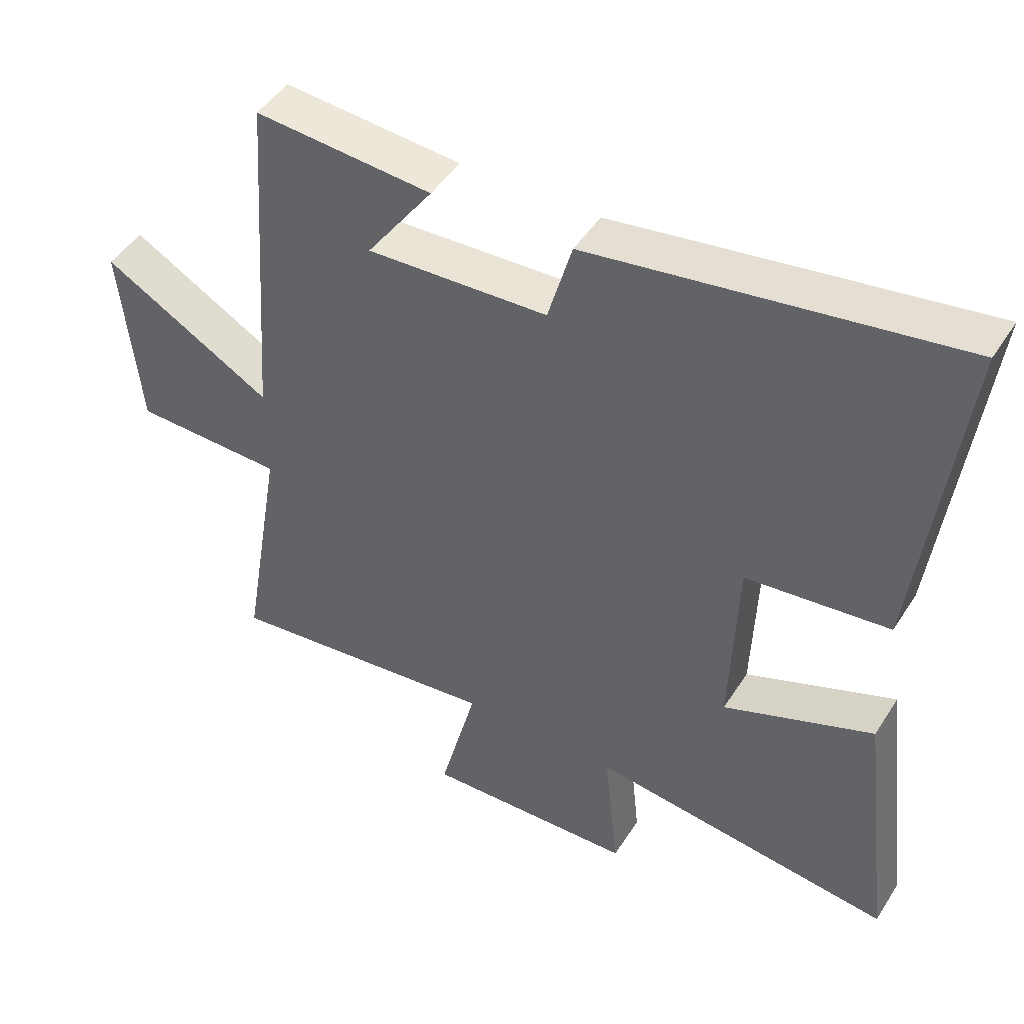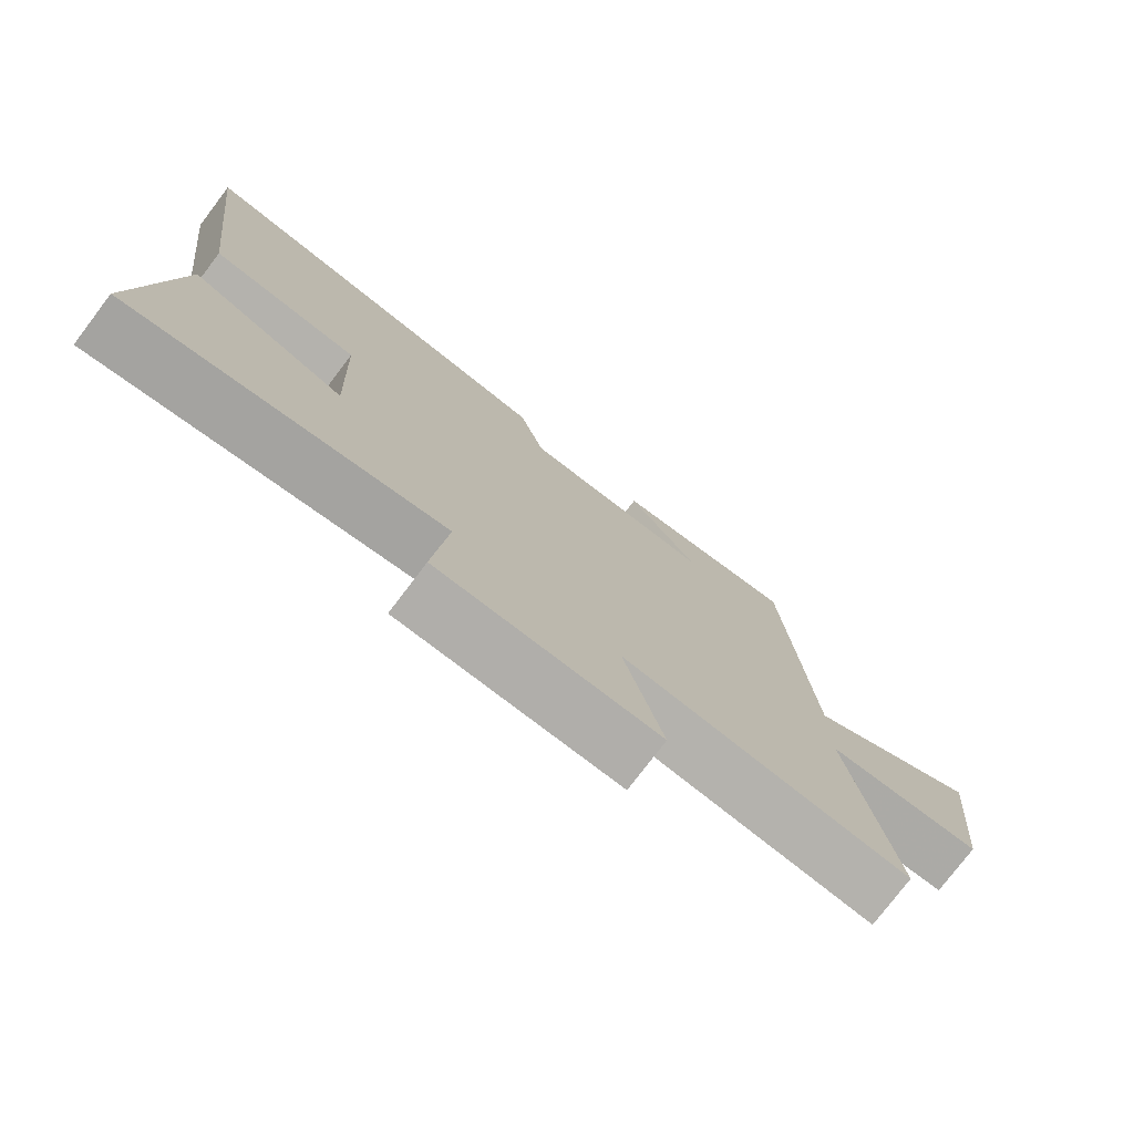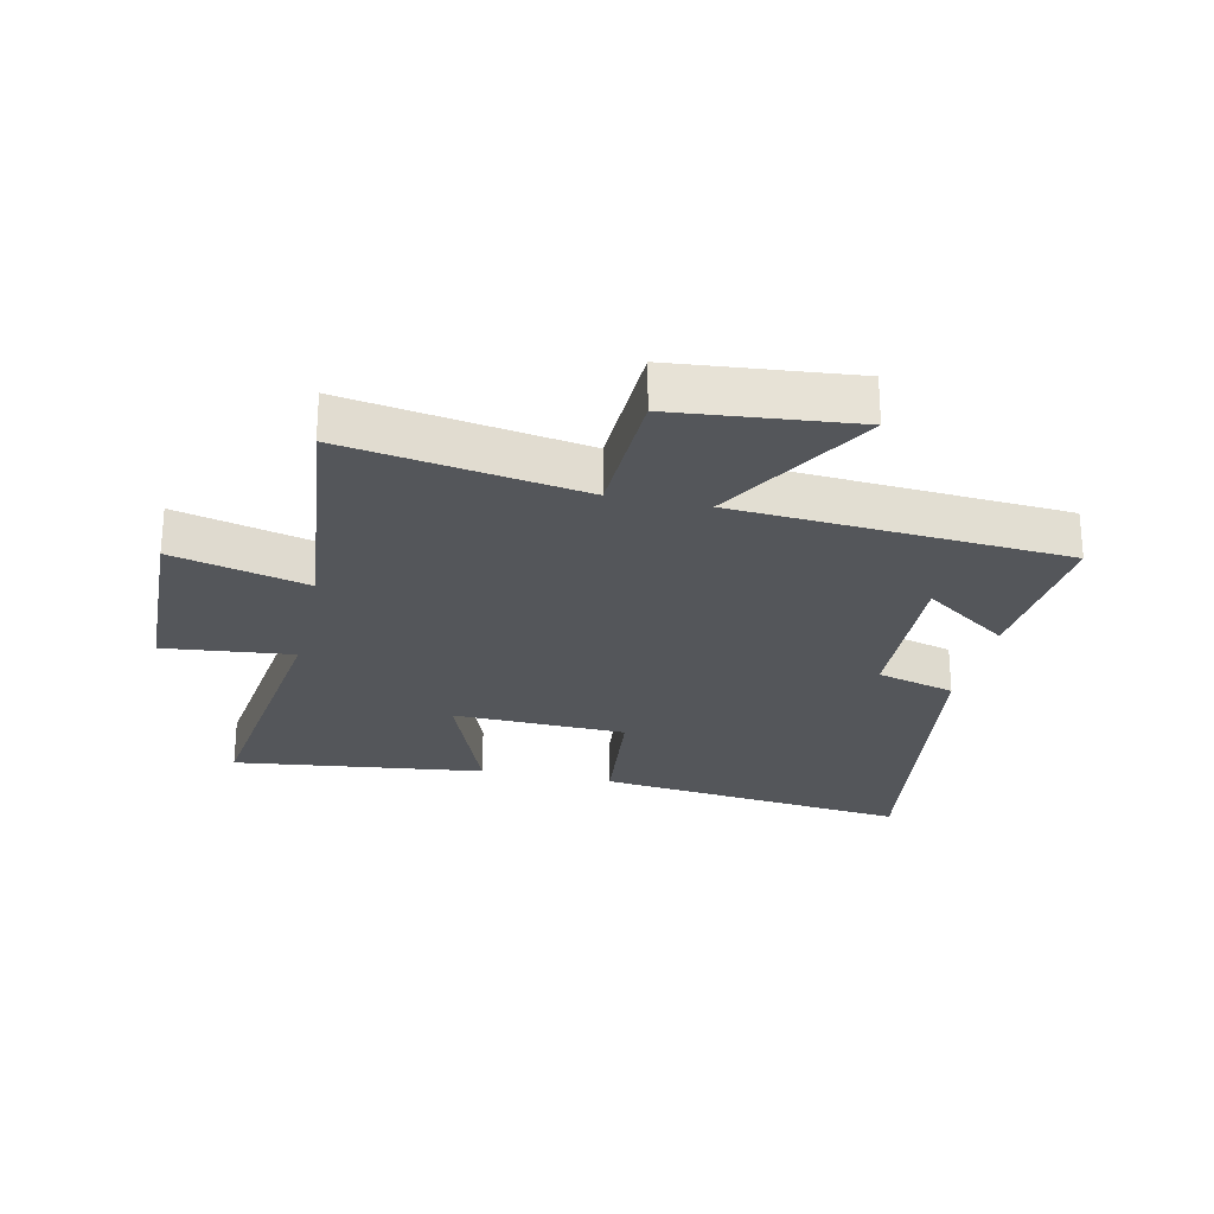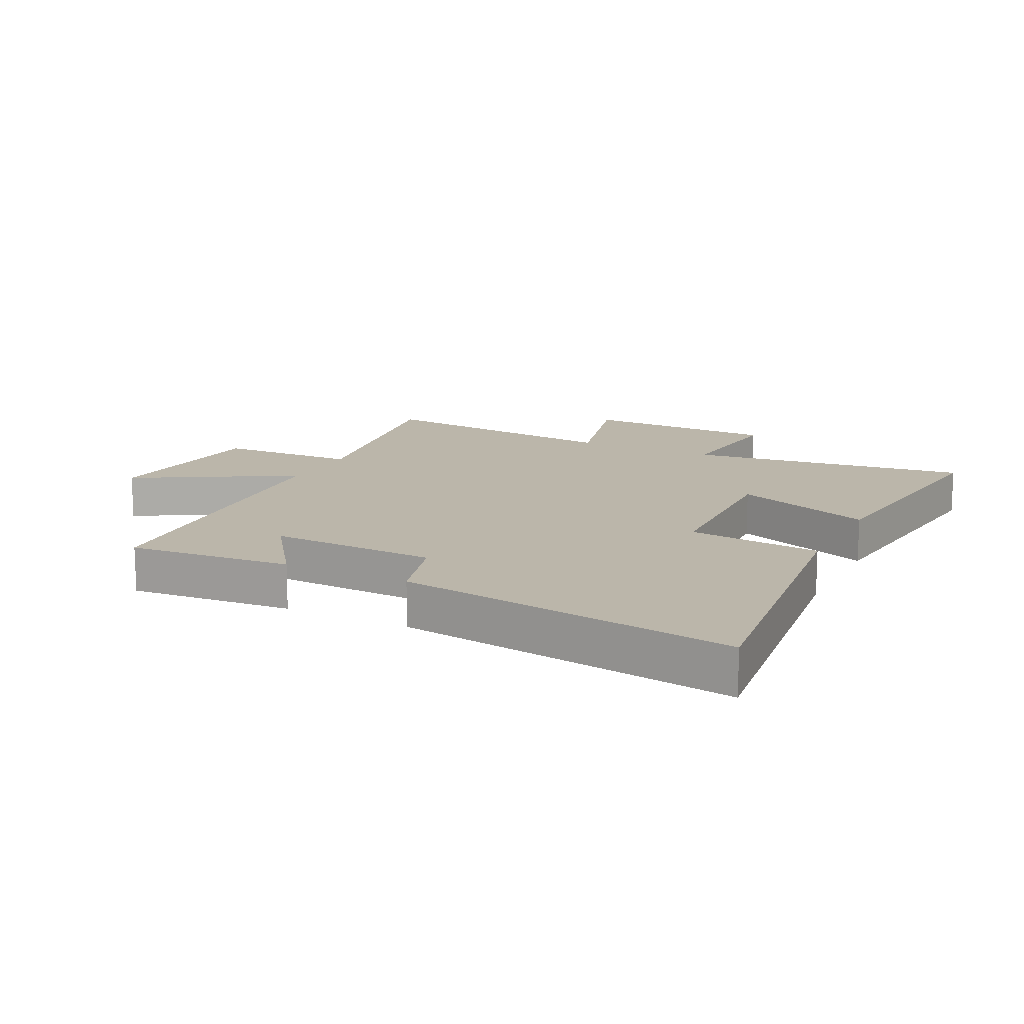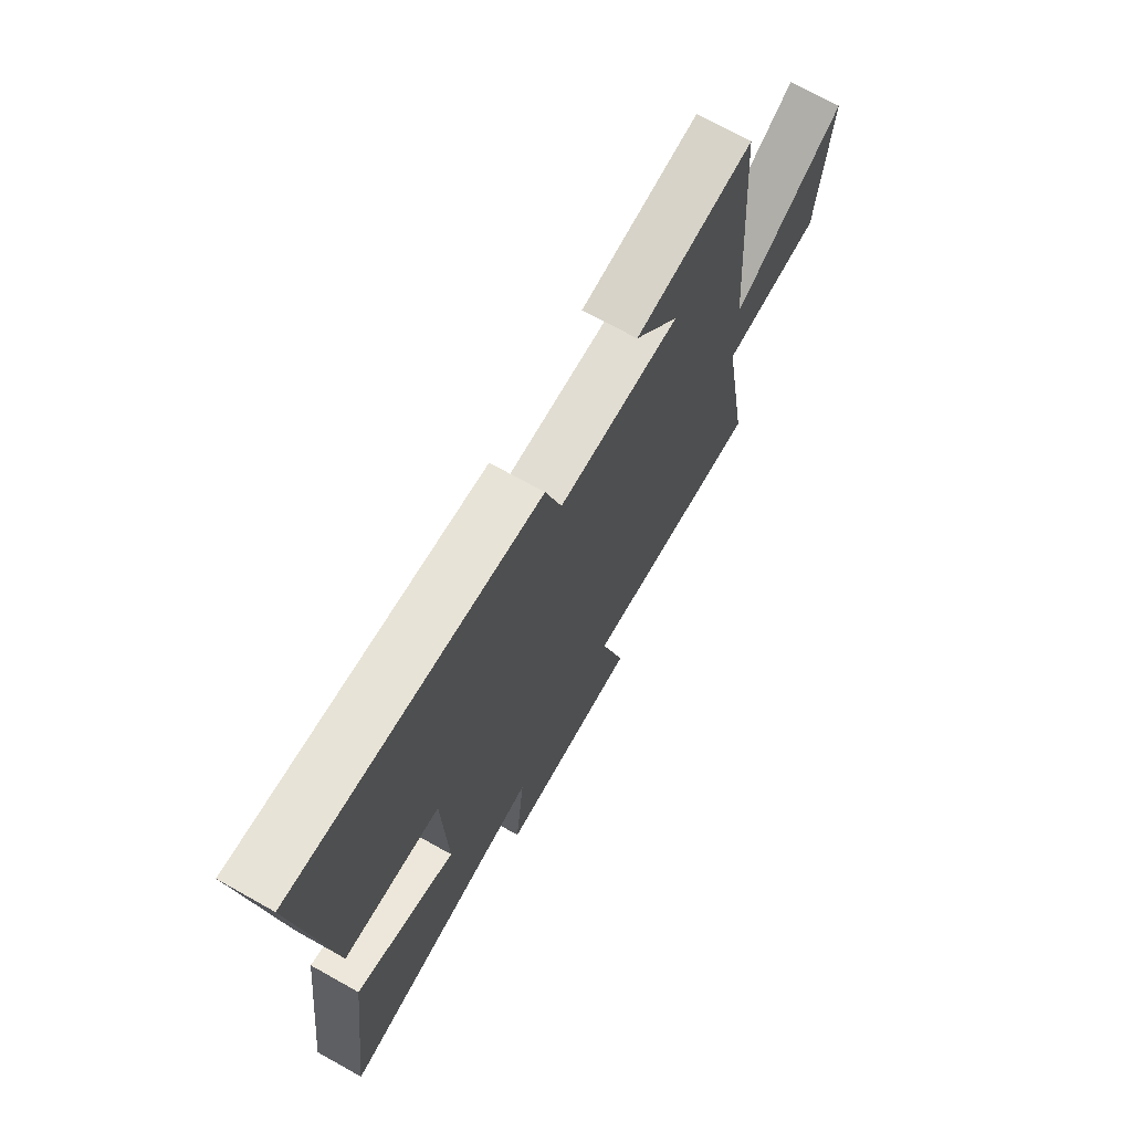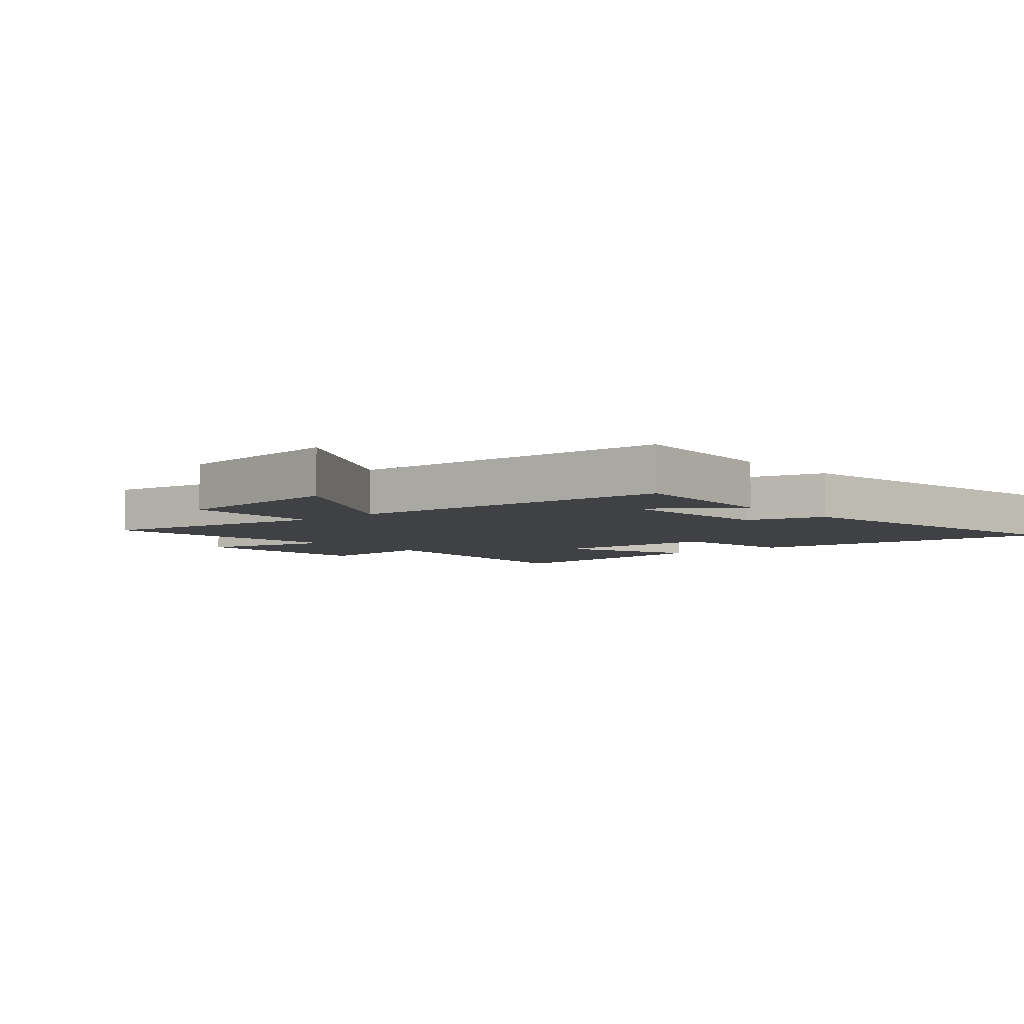
<metadata>
{"format":"obj","ext":"obj","renderer":"f3d","projection":"perspective","resolution":1024,"background":"white","views":[{"elev":46.9,"azim":30.9,"up":"+Z"},{"elev":-76.8,"azim":142.8,"up":"+Z"},{"elev":-25.4,"azim":-102.4,"up":"+Y"},{"elev":14.1,"azim":26.4,"up":"+Y"},{"elev":70.9,"azim":119.2,"up":"+Z"},{"elev":-5.3,"azim":-48.8,"up":"+Y"}]}
</metadata>
<code>
v 0.561 0.07 0.581
v 0.5 0.07 0.067
v 0.284 0.07 0.044
v 0.274 0.07 -0.238
v 0.5 0.07 -0.151
v 0.55 0.07 -0.559
v 0.092 0.07 -0.5
v 0.114 0.07 -0.709
v -0.204 0.07 -0.719
v -0.148 0.07 -0.5
v -0.564 0.07 -0.545
v -0.5 0.07 -0.163
v -0.727 0.07 -0.156
v -0.755 0.07 0.134
v -0.5 0.07 -0.013
v -0.462 0.07 0.522
v -0.196 0.07 0.5
v -0.296 0.07 0.36
v -0.024 0.07 0.372
v 0.012 0.07 0.5
v 0.561 0 0.581
v 0.5 0 0.067
v 0.284 0 0.044
v 0.274 0 -0.238
v 0.5 0 -0.151
v 0.55 0 -0.559
v 0.092 0 -0.5
v 0.114 0 -0.709
v -0.204 0 -0.719
v -0.148 0 -0.5
v -0.564 0 -0.545
v -0.5 0 -0.163
v -0.727 0 -0.156
v -0.755 0 0.134
v -0.5 0 -0.013
v -0.462 0 0.522
v -0.196 0 0.5
v -0.296 0 0.36
v -0.024 0 0.372
v 0.012 0 0.5
f 19 20 1 2
f 18 19 2 3
f 16 17 18
f 15 16 18
f 15 18 3 4
f 12 13 14 15
f 12 15 4
f 10 11 12 4
f 7 8 9 10
f 7 10 4 5
f 5 6 7
f 22 21 40 39
f 23 22 39 38
f 38 37 36
f 38 36 35
f 24 23 38 35
f 35 34 33 32
f 24 35 32
f 24 32 31 30
f 30 29 28 27
f 25 24 30 27
f 27 26 25
f 1 21 22 2
f 2 22 23 3
f 3 23 24 4
f 4 24 25 5
f 5 25 26 6
f 6 26 27 7
f 7 27 28 8
f 8 28 29 9
f 9 29 30 10
f 10 30 31 11
f 11 31 32 12
f 12 32 33 13
f 13 33 34 14
f 14 34 35 15
f 15 35 36 16
f 16 36 37 17
f 17 37 38 18
f 18 38 39 19
f 19 39 40 20
f 20 40 21 1

</code>
